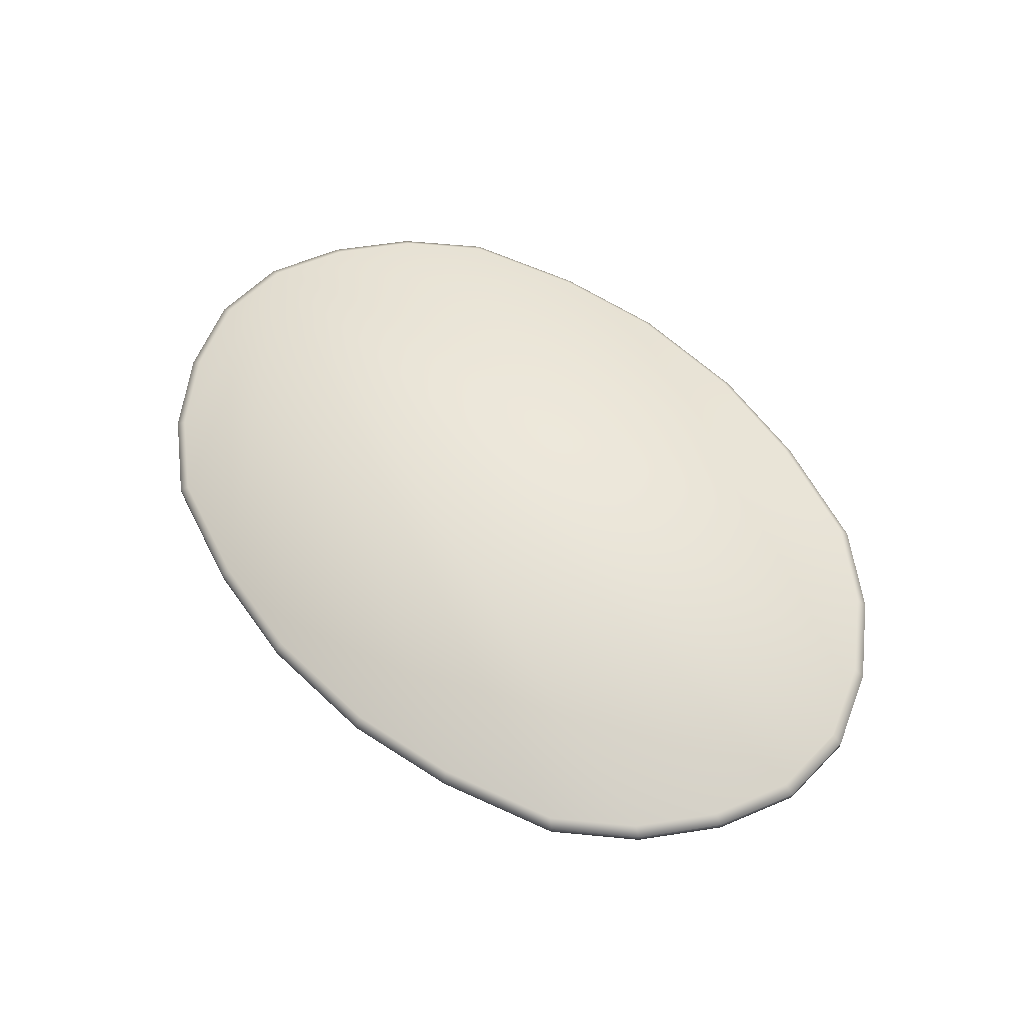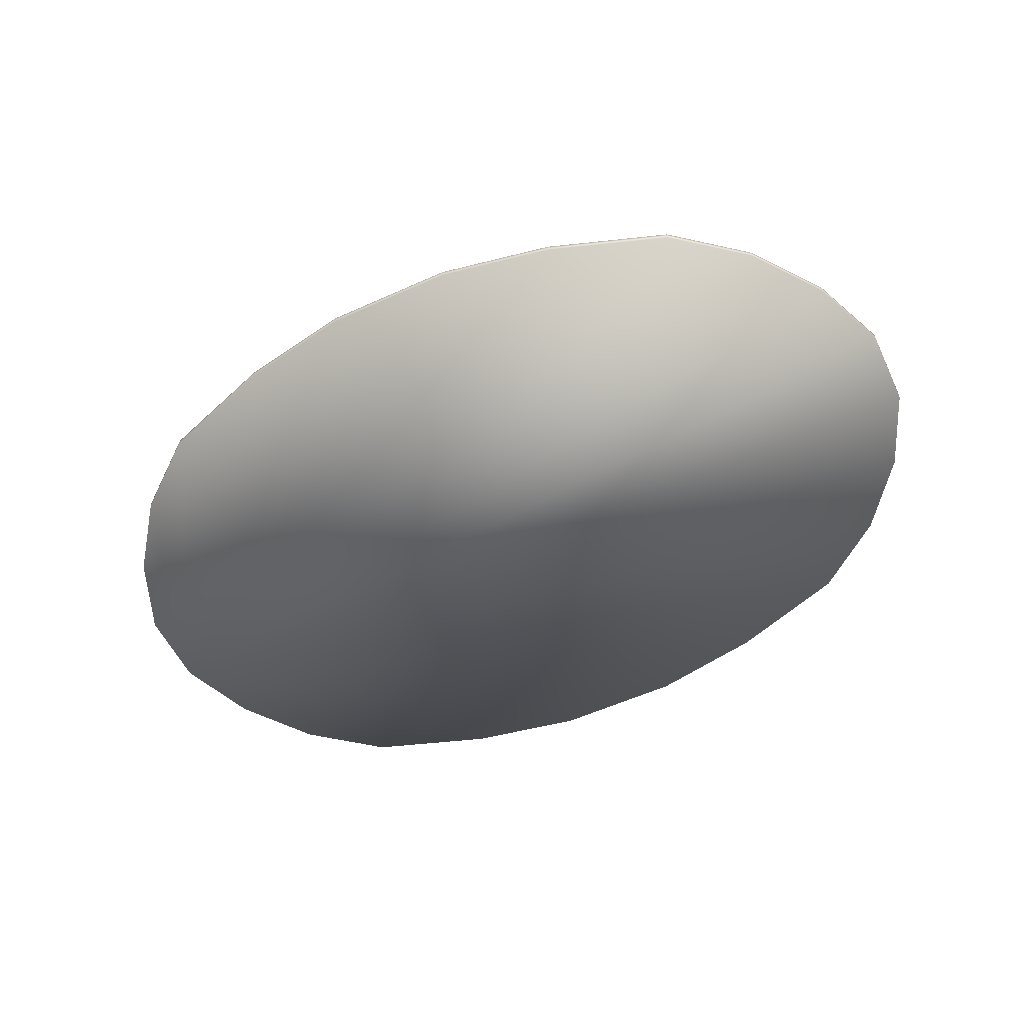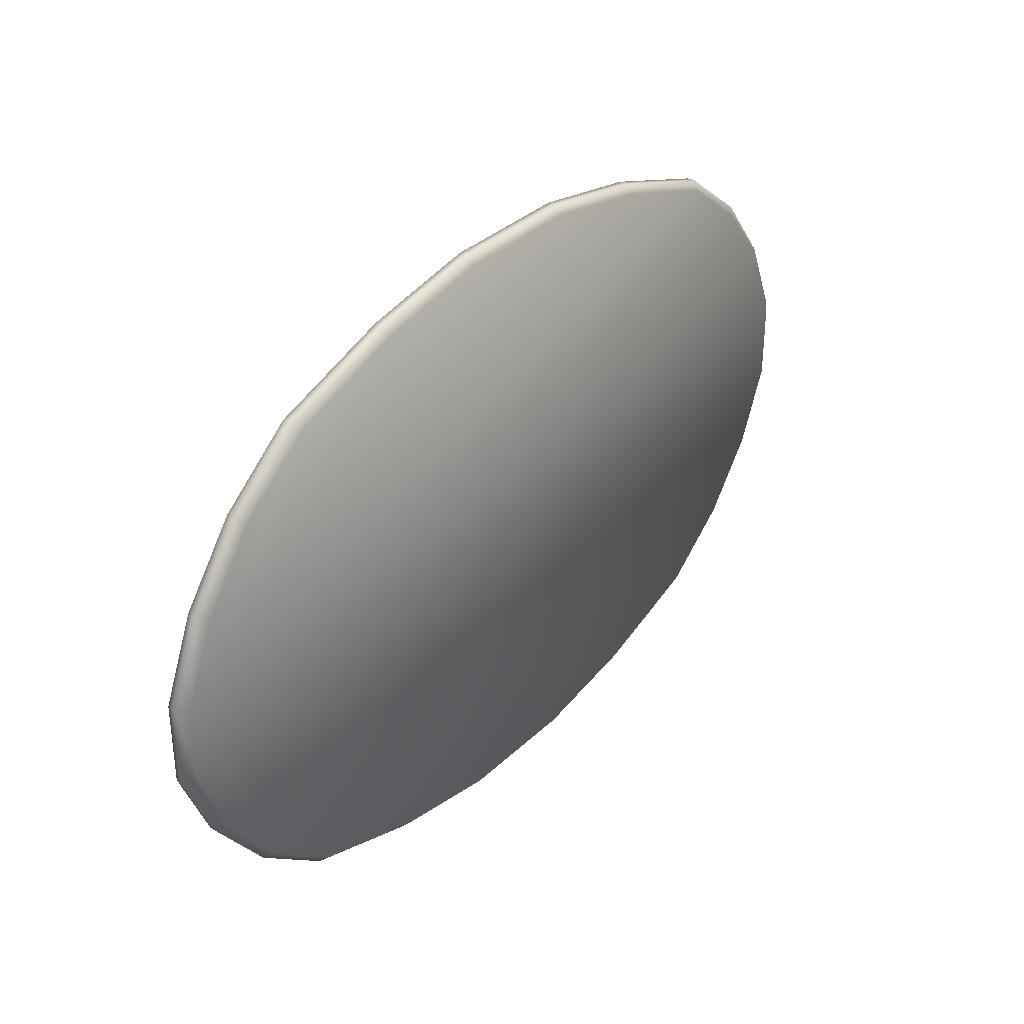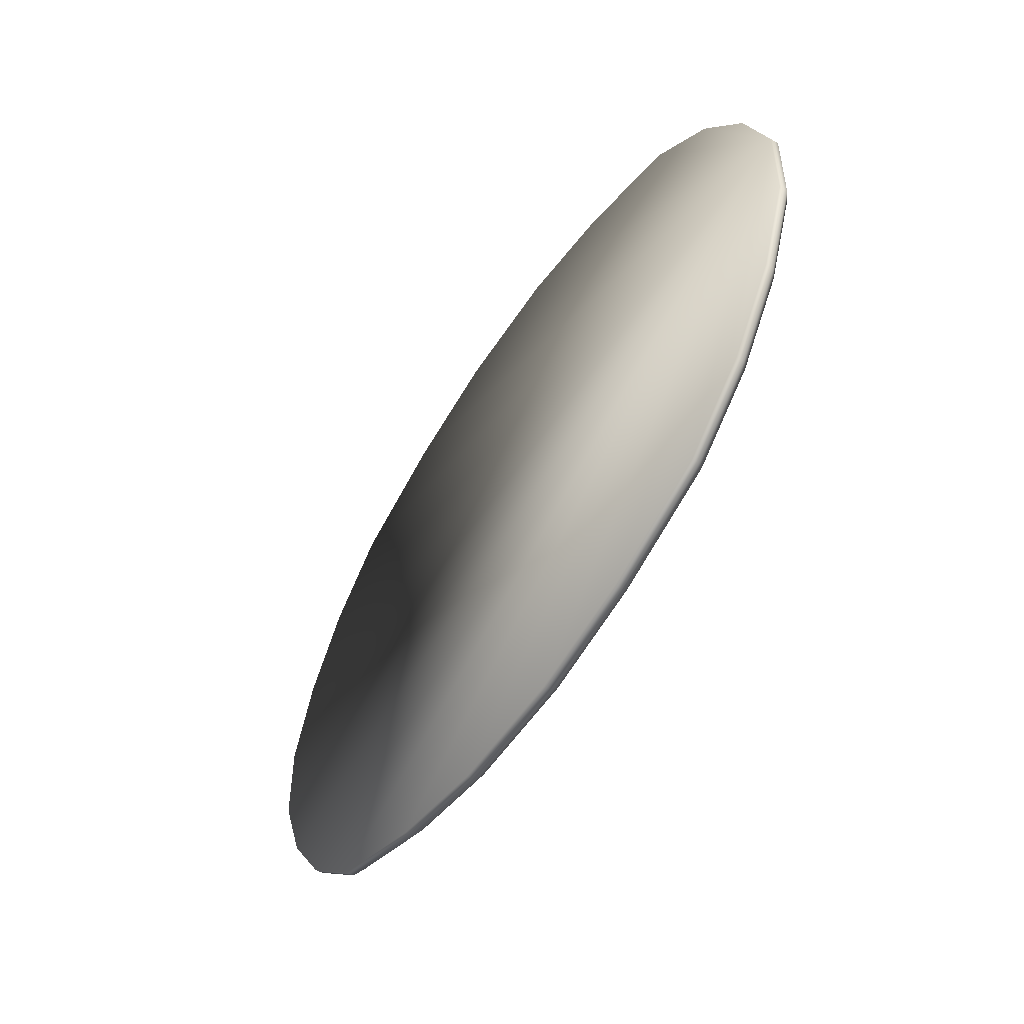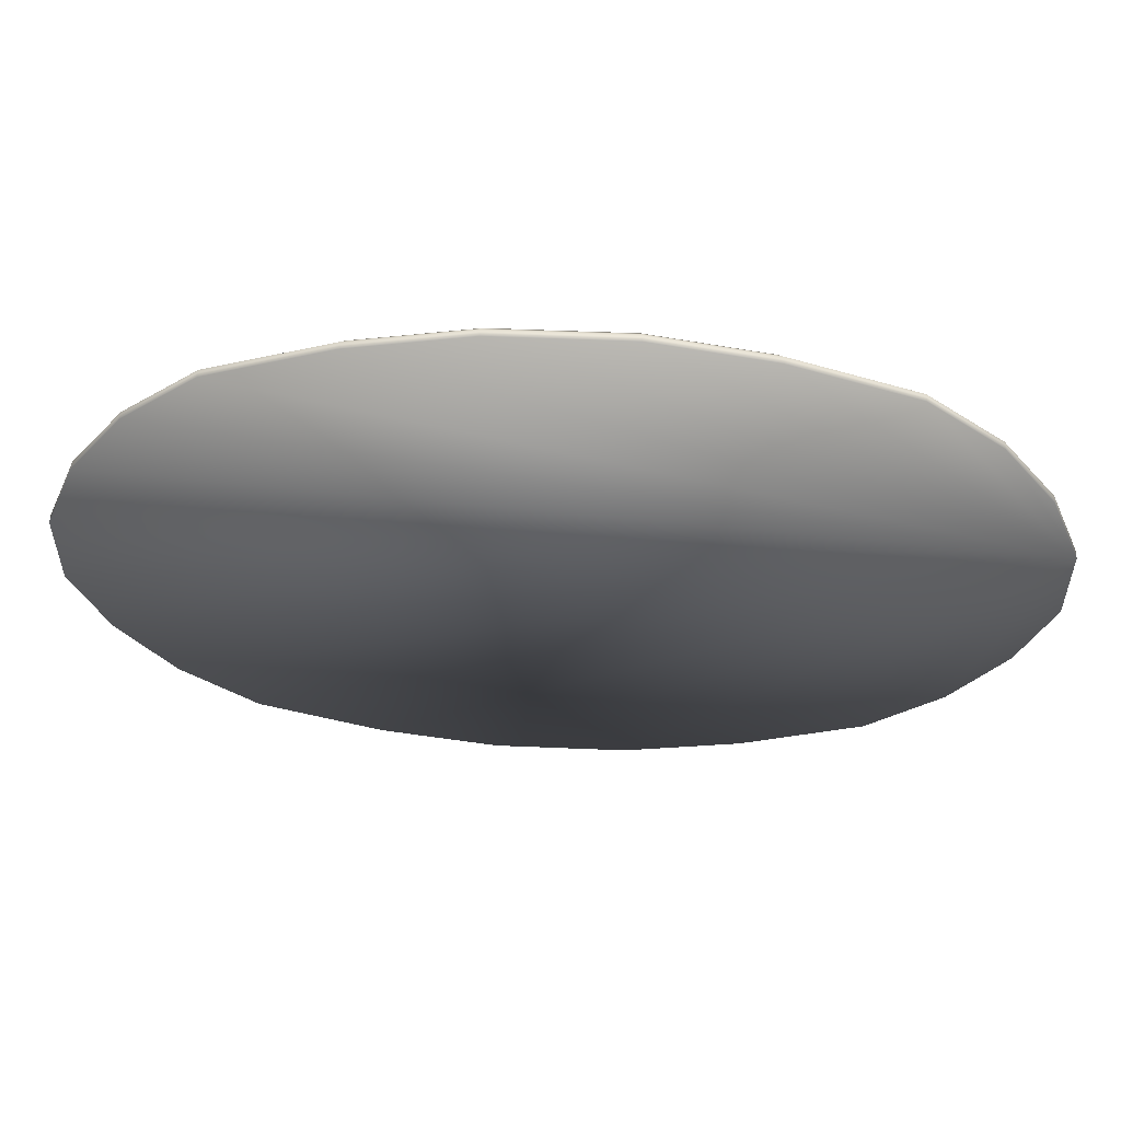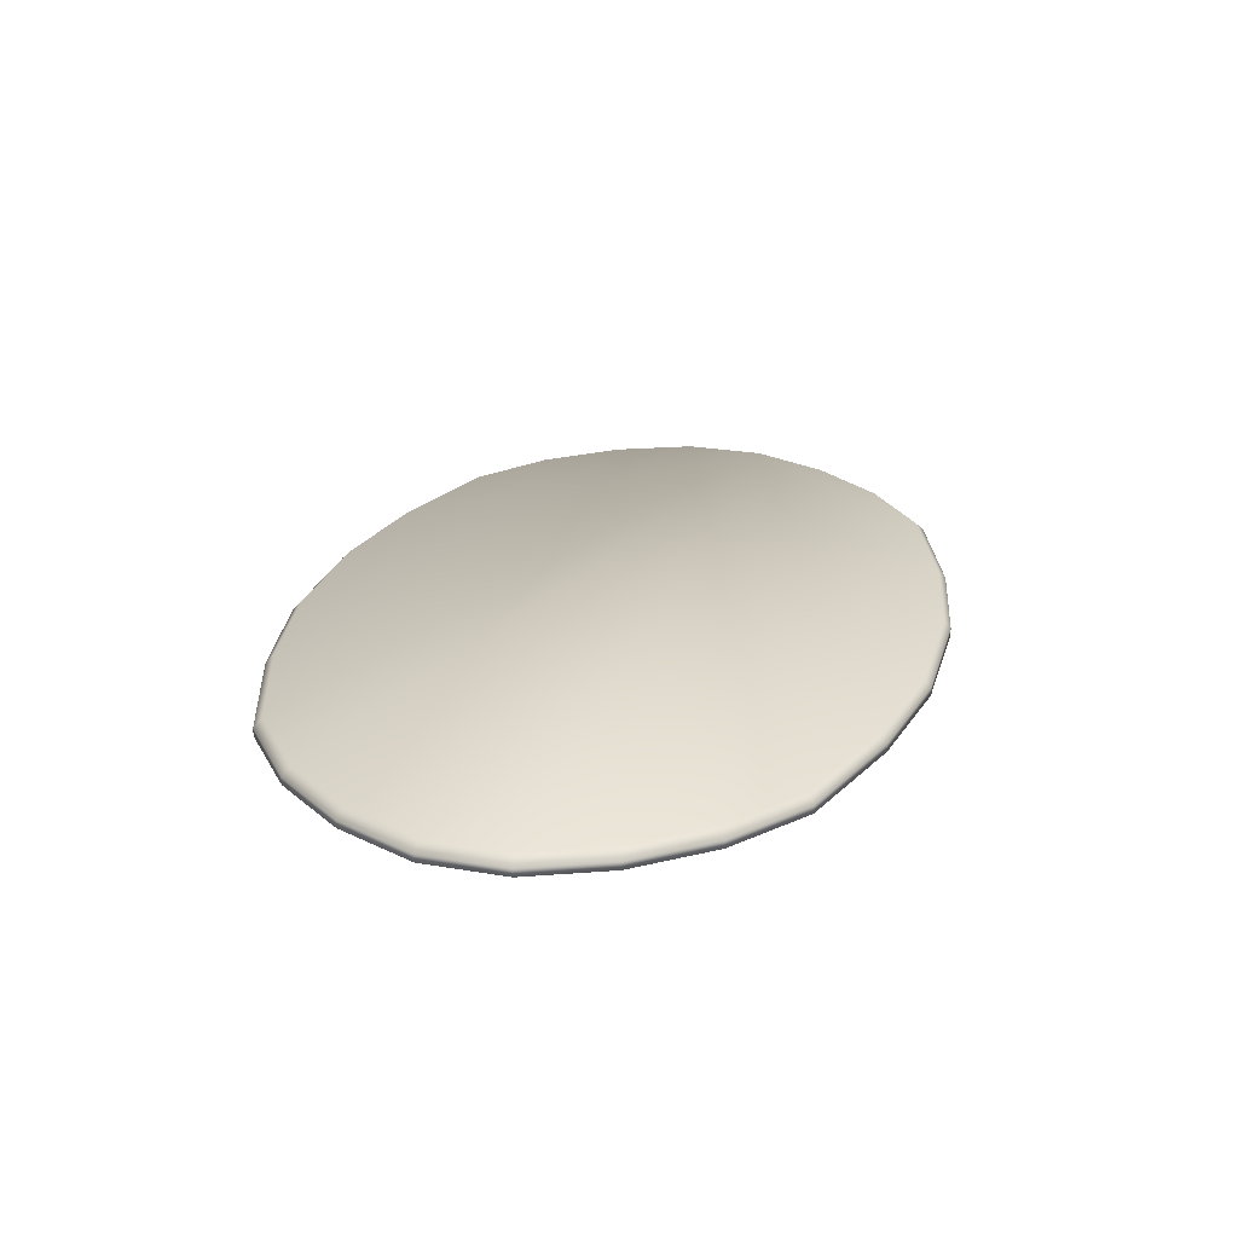
<metadata>
{"format":"obj","ext":"obj","renderer":"f3d","projection":"perspective","resolution":1024,"background":"white","views":[{"elev":60.4,"azim":-135.9,"up":"+Y"},{"elev":-56.4,"azim":-154.7,"up":"+Y"},{"elev":34.1,"azim":128.4,"up":"+Z"},{"elev":-50.7,"azim":58.8,"up":"+Z"},{"elev":53.9,"azim":2.5,"up":"+Z"},{"elev":25.5,"azim":-74.5,"up":"+Y"}]}
</metadata>
<code>
v  2.916 -0 0.2611
v  2.708 -0 0.7654
v  2.368 -0 1.218
v  1.905 -0 1.587
v  1.141 -0 1.848
v  0.4119 -0 1.983
v  -0.4158 0 1.983
v  -1.147 0 1.848
v  -1.913 0 1.587
v  -2.378 0 1.218
v  -2.718 0 0.7654
v  -2.927 0 0.2611
v  -2.927 0 -0.2611
v  -2.718 0 -0.7654
v  -2.378 0 -1.218
v  -1.913 0 -1.587
v  -1.147 0 -1.848
v  -0.4158 0 -1.983
v  0.4119 -0 -1.983
v  1.141 -0 -1.848
v  1.905 -0 -1.587
v  2.368 -0 -1.218
v  2.708 -0 -0.7654
v  2.916 -0 -0.2611
v  2.708 0.05 -0.7654
v  2.916 0.05 -0.2611
v  2.368 0.05 -1.218
v  1.905 0.05 -1.587
v  1.141 0.05 -1.848
v  0.4119 0.05 -1.983
v  -0.4158 0.05 -1.983
v  -1.147 0.05 -1.848
v  -1.913 0.05 -1.587
v  -2.378 0.05 -1.218
v  -2.718 0.05 -0.7654
v  -2.927 0.05 -0.2611
v  -2.927 0.05 0.2611
v  -2.718 0.05 0.7654
v  -2.378 0.05 1.218
v  -1.913 0.05 1.587
v  -1.147 0.05 1.848
v  -0.4158 0.05 1.983
v  0.4119 0.05 1.983
v  1.141 0.05 1.848
v  1.905 0.05 1.587
v  2.368 0.05 1.218
v  2.708 0.05 0.7654
v  2.916 0.05 0.2611
v  2.641 0.1 -0.7465
v  2.844 0.1 -0.2546
v  2.309 0.1 -1.188
v  1.858 0.1 -1.548
v  1.113 0.1 -1.802
v  0.4016 0.1 -1.934
v  -0.4057 0.1 -1.934
v  -1.119 0.1 -1.802
v  -1.866 0.1 -1.548
v  -2.319 0.1 -1.188
v  -2.651 0.1 -0.7465
v  -2.855 0.1 -0.2546
v  -2.855 0.1 0.2546
v  -2.651 0.1 0.7465
v  -2.319 0.1 1.188
v  -1.866 0.1 1.548
v  -1.119 0.1 1.802
v  -0.4057 0.1 1.934
v  0.4016 0.1 1.934
v  1.113 0.1 1.802
v  1.858 0.1 1.548
v  2.309 0.1 1.188
v  2.641 0.1 0.7465
v  2.844 0.1 0.2546
o Cylinder001
g Cylinder001
f 1 2 3 4 5 6 7 8 9 10 11 12 13 14 15 16 17 18 19 20 21 22 23 24
f 24 23 25 26
f 23 22 27 25
f 22 21 28 27
f 21 20 29 28
f 20 19 30 29
f 19 18 31 30
f 18 17 32 31
f 17 16 33 32
f 16 15 34 33
f 15 14 35 34
f 14 13 36 35
f 13 12 37 36
f 12 11 38 37
f 11 10 39 38
f 10 9 40 39
f 9 8 41 40
f 8 7 42 41
f 7 6 43 42
f 6 5 44 43
f 5 4 45 44
f 4 3 46 45
f 3 2 47 46
f 2 1 48 47
f 1 24 26 48
f 26 25 49 50
f 25 27 51 49
f 27 28 52 51
f 28 29 53 52
f 29 30 54 53
f 30 31 55 54
f 31 32 56 55
f 32 33 57 56
f 33 34 58 57
f 34 35 59 58
f 35 36 60 59
f 36 37 61 60
f 37 38 62 61
f 38 39 63 62
f 39 40 64 63
f 40 41 65 64
f 41 42 66 65
f 42 43 67 66
f 43 44 68 67
f 44 45 69 68
f 45 46 70 69
f 46 47 71 70
f 47 48 72 71
f 48 26 50 72
f 72 50 49 51 52 53 54 55 56 57 58 59 60 61 62 63 64 65 66 67 68 69 70 71

</code>
